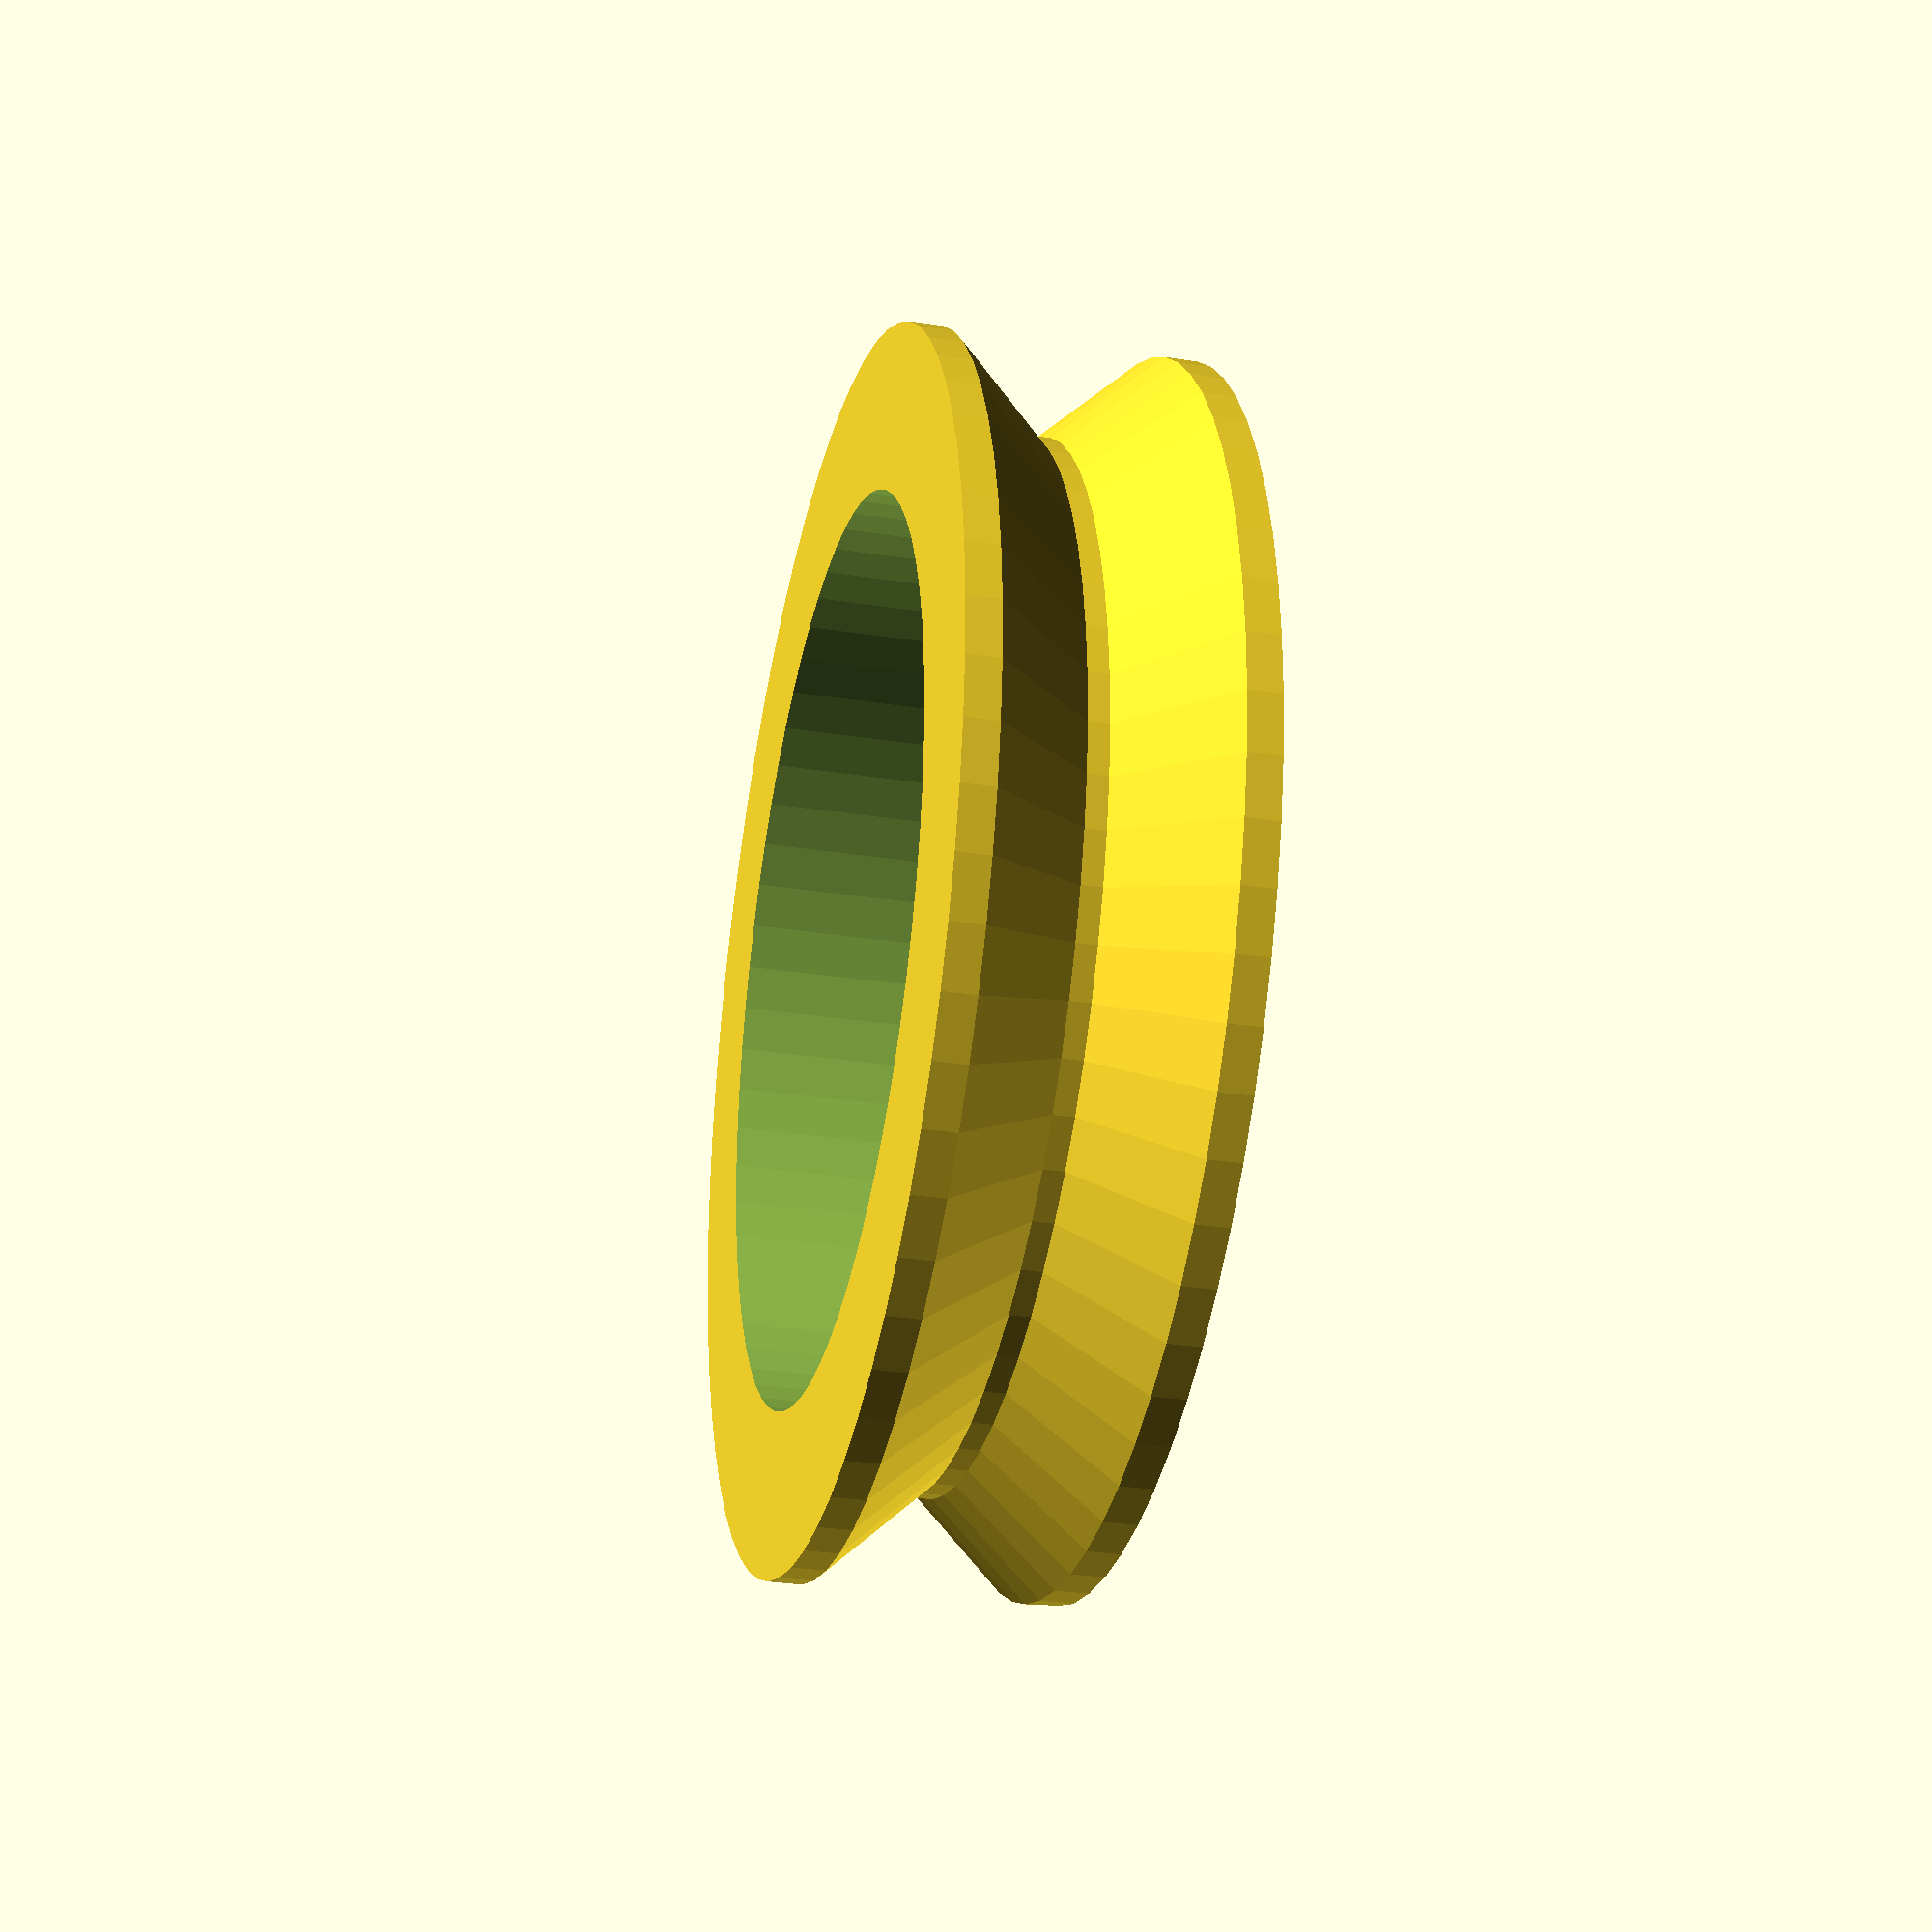
<openscad>
//Segments in the circles (Higher numbers produce smoother curve, but take longer to render)
segments = 64;
//Thickness of bearing
w = 7;
//Outer Diameter of roller
outer_d   = 30;
//Diameter of V-Trough
inner_d   = 25.5;
//Diameter of bearing
bearing_d = 22.05;
// Width of center flat part
center_flat_w = 0.5;
//Amount to cut off flanges to produce flat circumference (0 - 2 works well at default diameters)
cut = 0.75; // [0:0.01:10]


difference(){
    difference(){
        union(){
            cylinder(h=w/2-center_flat_w/2, r1=outer_d/2+cut, r2=inner_d/2, $fn=segments);
            translate([0,0,w/2-0.0001+center_flat_w/2])
            cylinder(h=w/2-center_flat_w/2, r1=inner_d/2, r2=outer_d/2+cut, $fn=segments);
            translate([0,0,w/2-0.001-center_flat_w/2])
            cylinder(h=center_flat_w+0.1,r=inner_d/2, $fn=segments);
        }
        translate([0,0,-1])
        cylinder(h=w+2, r1=bearing_d/2, r2=bearing_d/2, $fn=segments);
    }
    difference(){
        
        cube(outer_d+5+cut*2, center=true);
        translate([0,0,-1])
        cylinder(h=w+2, r1=outer_d/2, r2=outer_d/2, $fn=segments);
    }
}
</openscad>
<views>
elev=29.3 azim=24.1 roll=256.9 proj=p view=wireframe
</views>
